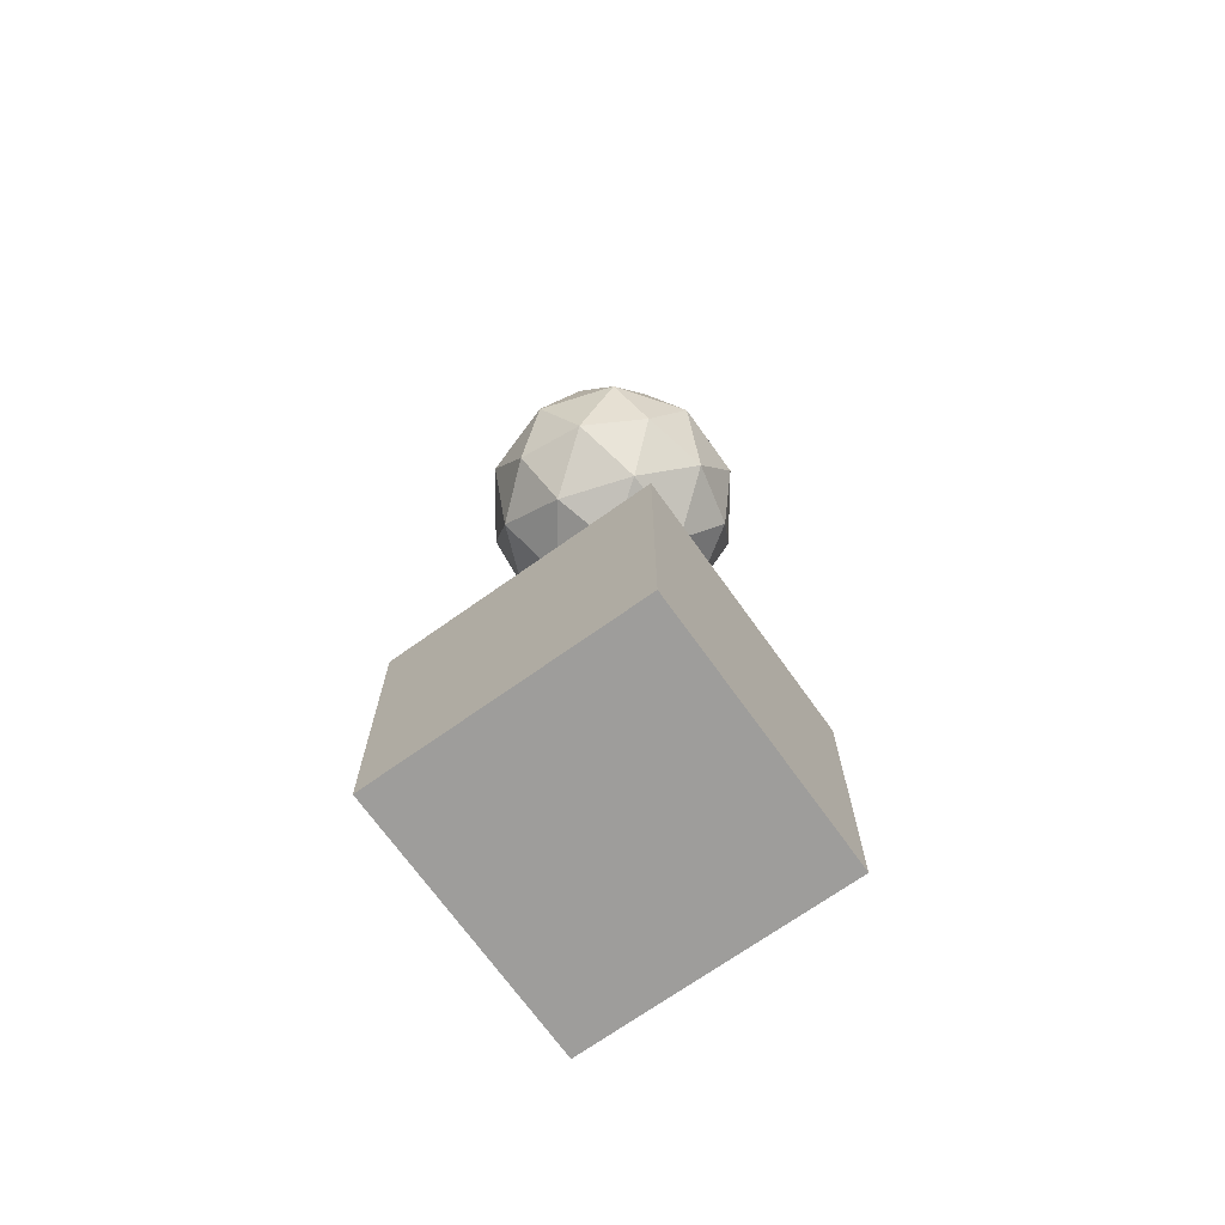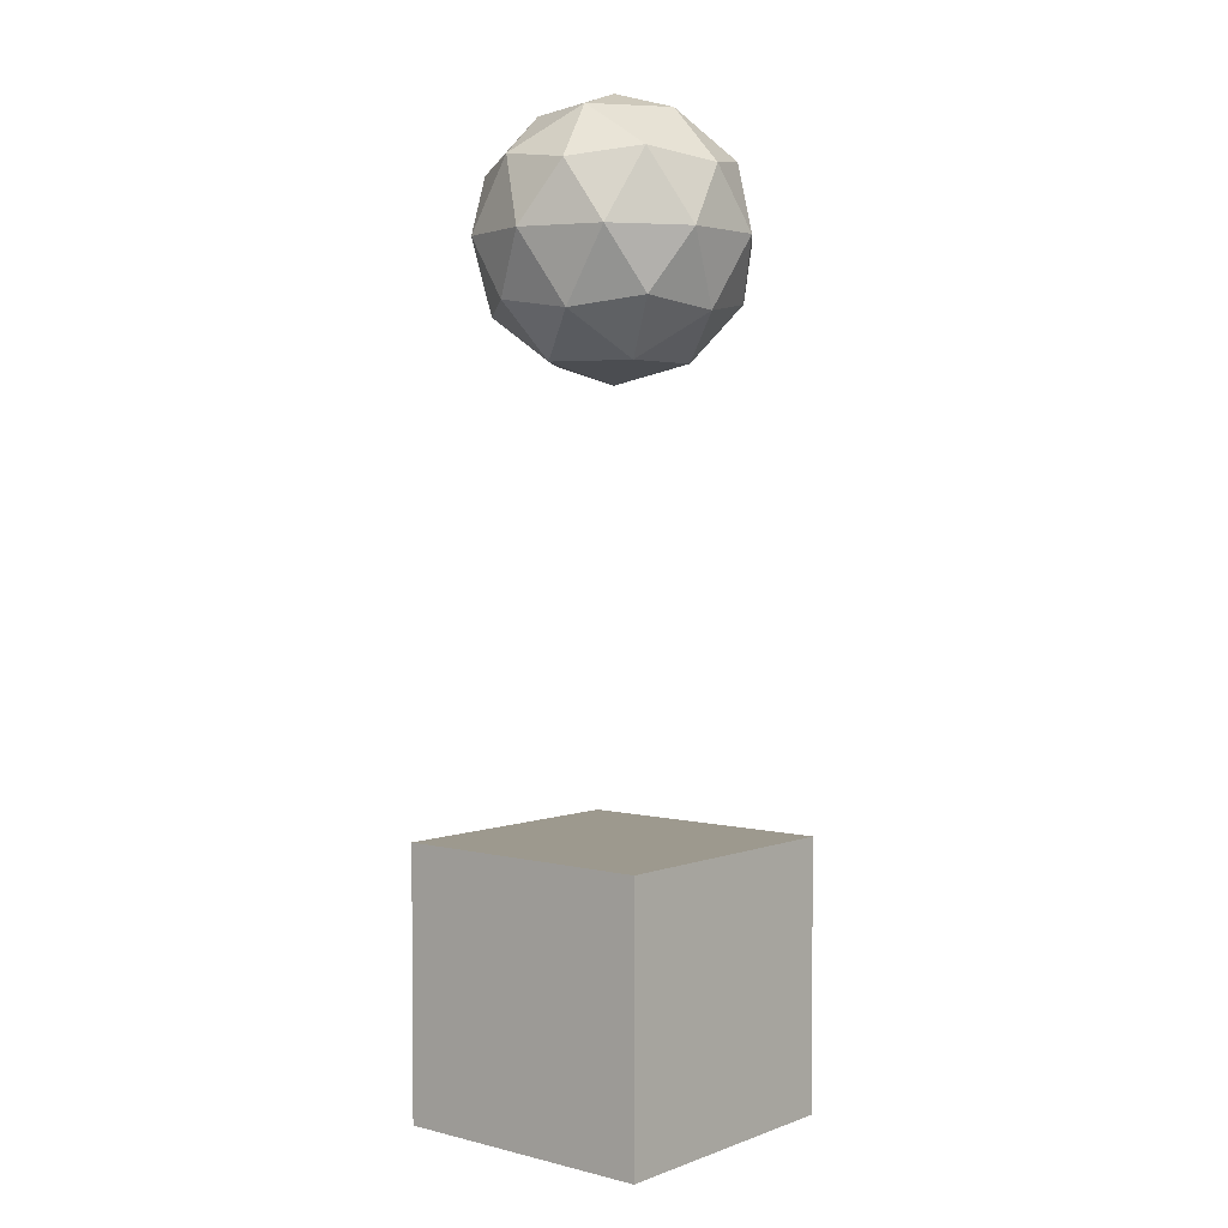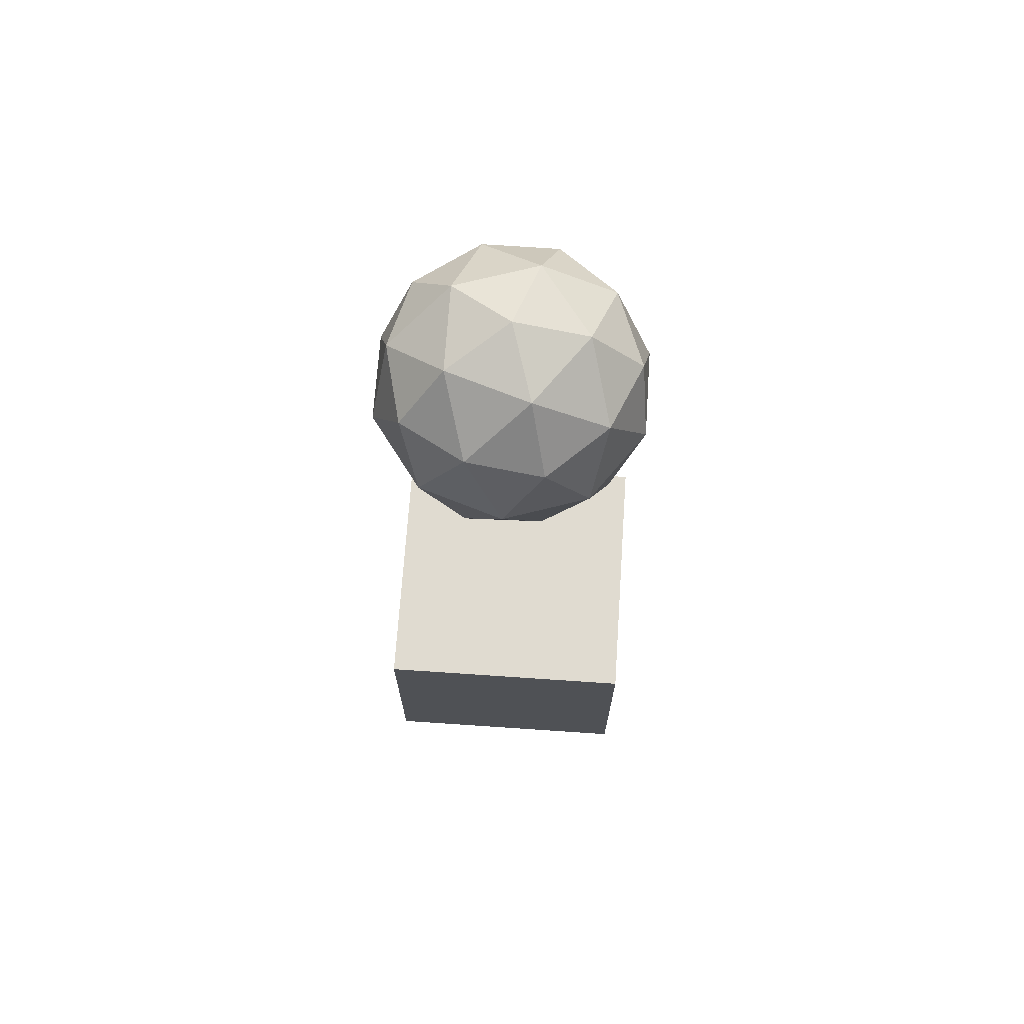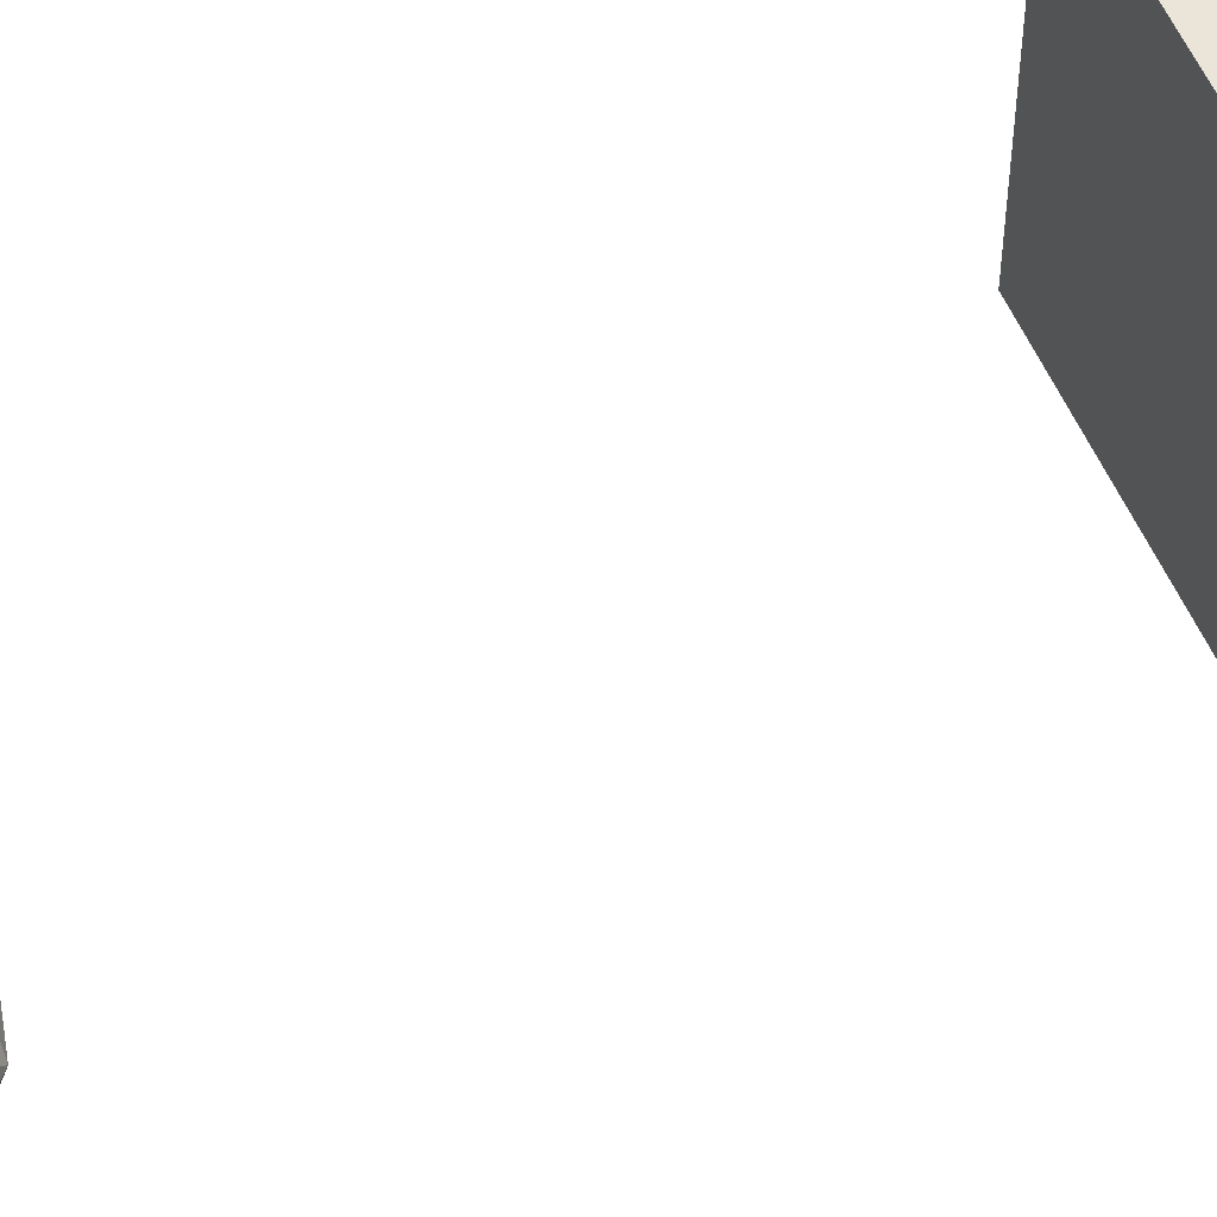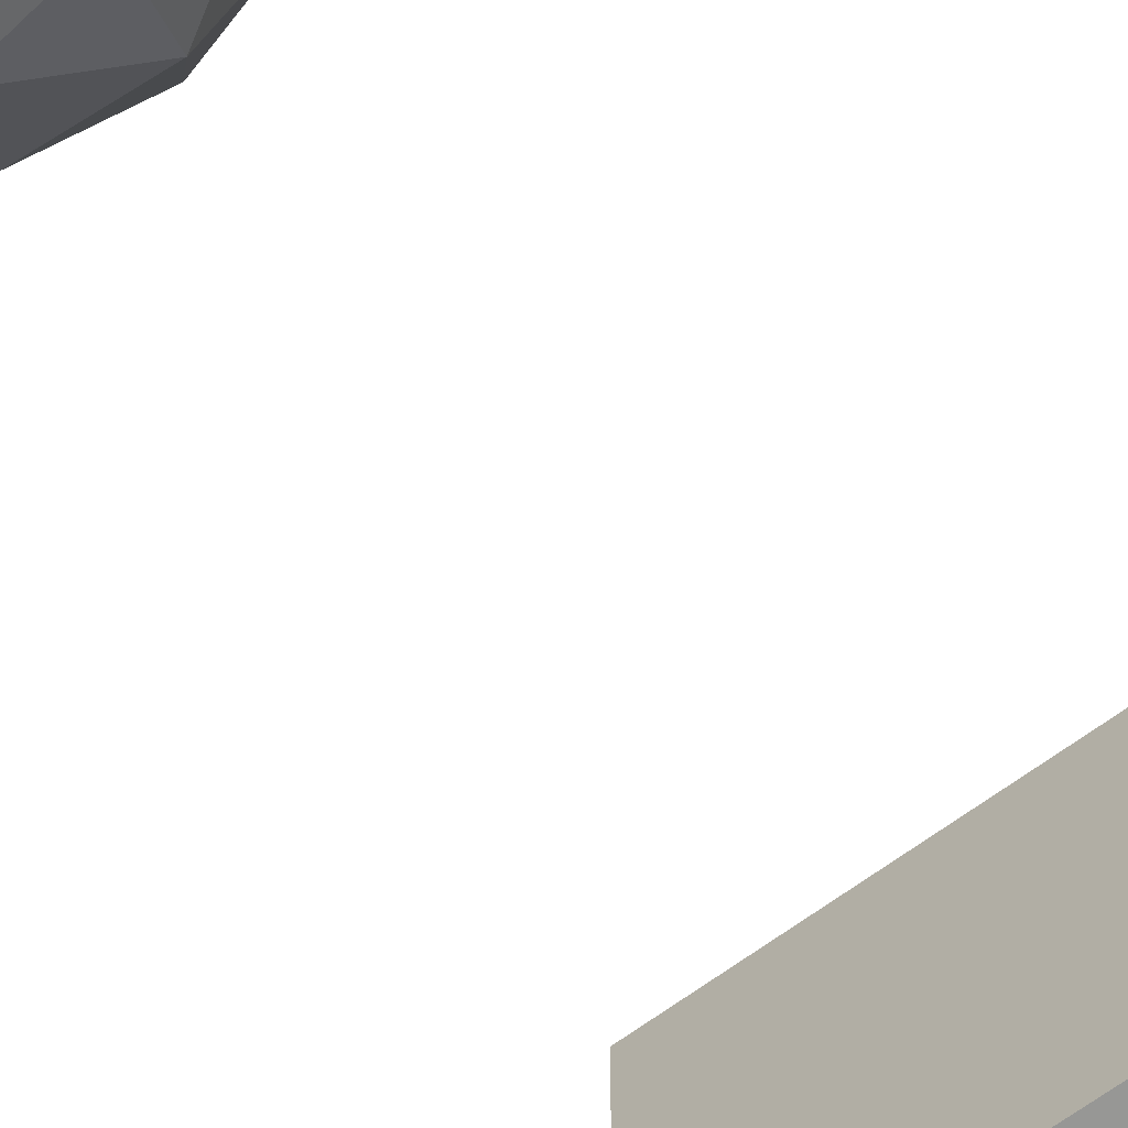
<metadata>
{"format":"obj","ext":"obj","renderer":"f3d","projection":"perspective","resolution":1024,"background":"white","views":[{"elev":-70.5,"azim":35.5,"up":"+Y"},{"elev":3.3,"azim":39.8,"up":"+Y"},{"elev":69.9,"azim":3.9,"up":"+Y"},{"elev":59.1,"azim":-114.7,"up":"+Z"},{"elev":-68.1,"azim":-143.8,"up":"+Z"}]}
</metadata>
<code>
o Cube
v 2.042 -2.976 -0.5316
v 2.042 -4.976 -0.5316
v 2.042 -2.976 1.468
v 2.042 -4.976 1.468
v 0.04207 -2.976 -0.5316
v 0.04207 -4.976 -0.5316
v 0.04207 -2.976 1.468
v 0.04207 -4.976 1.468
f 1 5 7 3
f 4 3 7 8
f 8 7 5 6
f 6 2 4 8
f 2 1 3 4
f 6 5 1 2
o Icosphere
v 1.042 0.1937 0.4684
v 1.766 0.7465 0.9941
v 0.7657 0.7465 1.319
v 0.1476 0.7465 0.4684
v 0.7657 0.7465 -0.3822
v 1.766 0.7465 -0.0573
v 1.318 1.641 1.319
v 0.3185 1.641 0.9941
v 0.3185 1.641 -0.0573
v 1.318 1.641 -0.3822
v 1.937 1.641 0.4684
v 1.042 2.194 0.4684
v 0.8796 0.3431 0.9684
v 1.467 0.3431 0.7774
v 1.305 0.668 1.277
v 1.893 0.668 0.4684
v 1.467 0.3431 0.1594
v 0.5163 0.3431 0.4684
v 0.3539 0.668 0.9684
v 0.8796 0.3431 -0.03157
v 0.3539 0.668 -0.03157
v 1.305 0.668 -0.3406
v 1.993 1.194 0.7774
v 1.993 1.194 0.1594
v 1.042 1.194 1.468
v 1.63 1.194 1.277
v 0.09102 1.194 0.7774
v 0.4543 1.194 1.277
v 0.4543 1.194 -0.3406
v 0.09102 1.194 0.1594
v 1.63 1.194 -0.3406
v 1.042 1.194 -0.5316
v 1.73 1.719 0.9684
v 0.7792 1.719 1.277
v 0.1914 1.719 0.4684
v 0.7792 1.719 -0.3406
v 1.73 1.719 -0.03157
v 1.205 2.044 0.9684
v 1.568 2.044 0.4684
v 0.6168 2.044 0.7774
v 0.6168 2.044 0.1594
v 1.205 2.044 -0.03157
f 9 22 21
f 10 22 24
f 9 21 26
f 9 26 28
f 9 28 25
f 10 24 31
f 11 23 33
f 12 27 35
f 13 29 37
f 14 30 39
f 10 31 34
f 11 33 36
f 12 35 38
f 13 37 40
f 14 39 32
f 15 41 46
f 16 42 48
f 17 43 49
f 18 44 50
f 19 45 47
f 47 50 20
f 47 45 50
f 45 18 50
f 50 49 20
f 50 44 49
f 44 17 49
f 49 48 20
f 49 43 48
f 43 16 48
f 48 46 20
f 48 42 46
f 42 15 46
f 46 47 20
f 46 41 47
f 41 19 47
f 32 45 19
f 32 39 45
f 39 18 45
f 40 44 18
f 40 37 44
f 37 17 44
f 38 43 17
f 38 35 43
f 35 16 43
f 36 42 16
f 36 33 42
f 33 15 42
f 34 41 15
f 34 31 41
f 31 19 41
f 39 40 18
f 39 30 40
f 30 13 40
f 37 38 17
f 37 29 38
f 29 12 38
f 35 36 16
f 35 27 36
f 27 11 36
f 33 34 15
f 33 23 34
f 23 10 34
f 31 32 19
f 31 24 32
f 24 14 32
f 25 30 14
f 25 28 30
f 28 13 30
f 28 29 13
f 28 26 29
f 26 12 29
f 26 27 12
f 26 21 27
f 21 11 27
f 24 25 14
f 24 22 25
f 22 9 25
f 21 23 11
f 21 22 23
f 22 10 23

</code>
